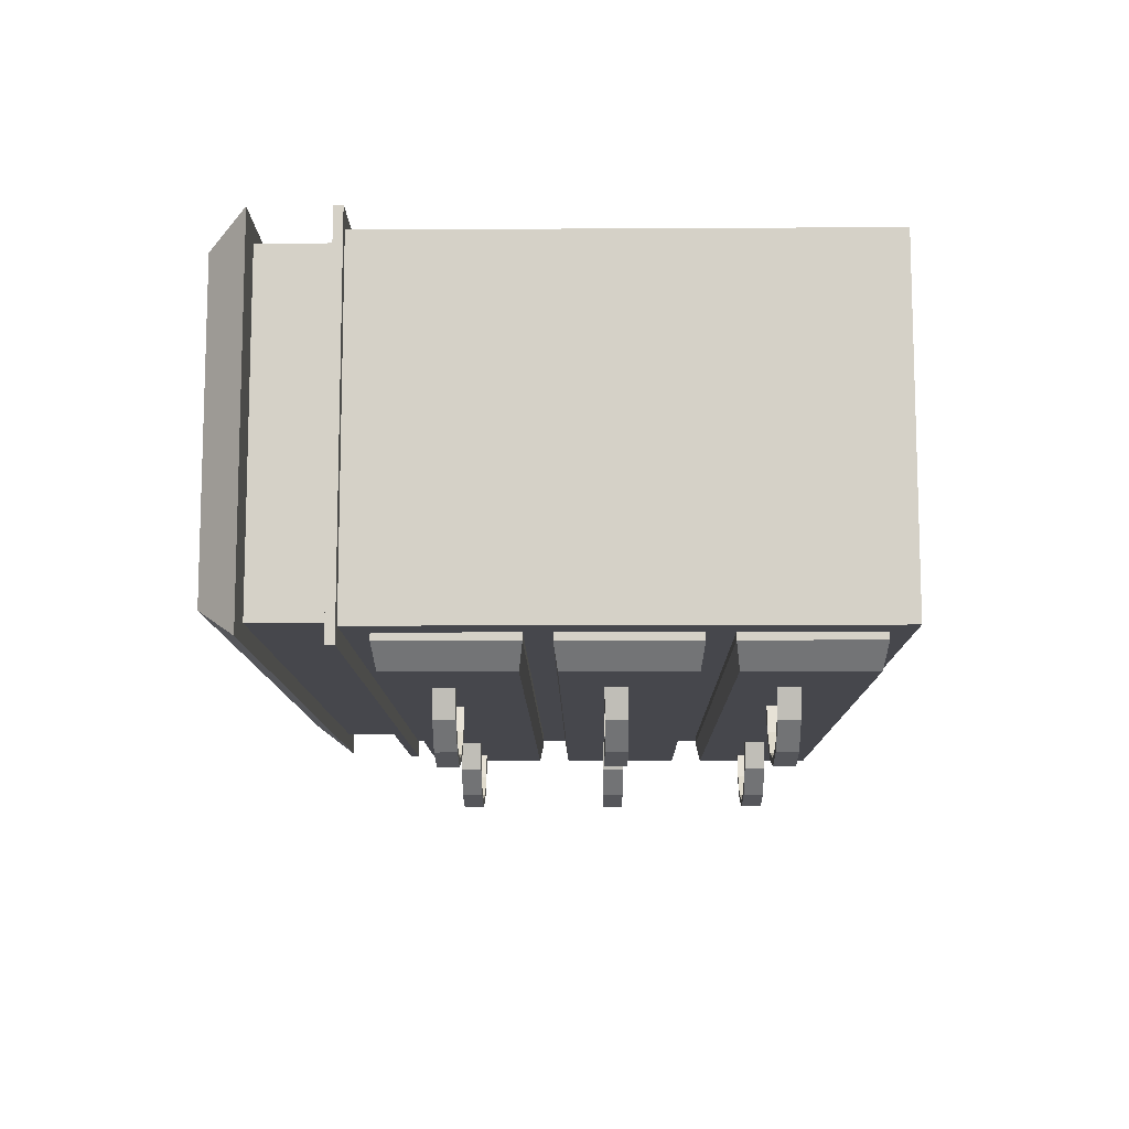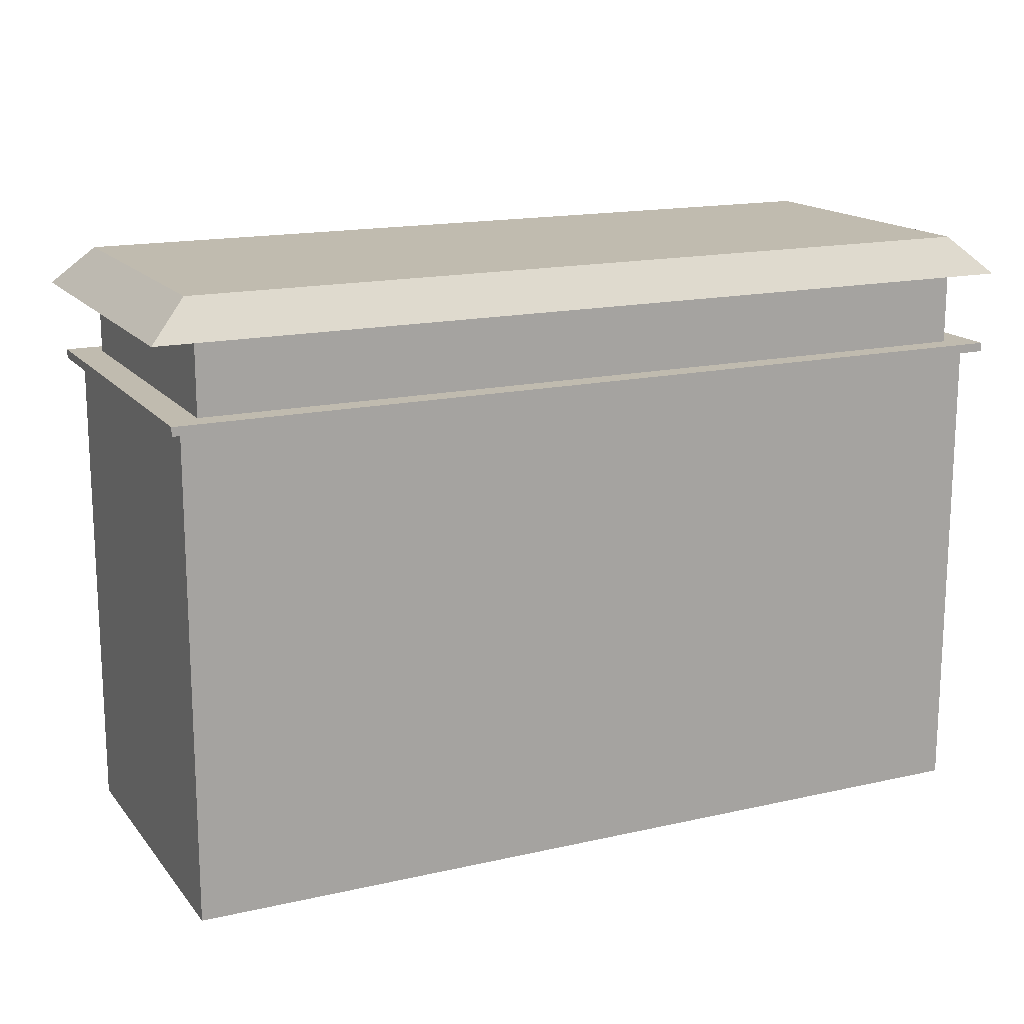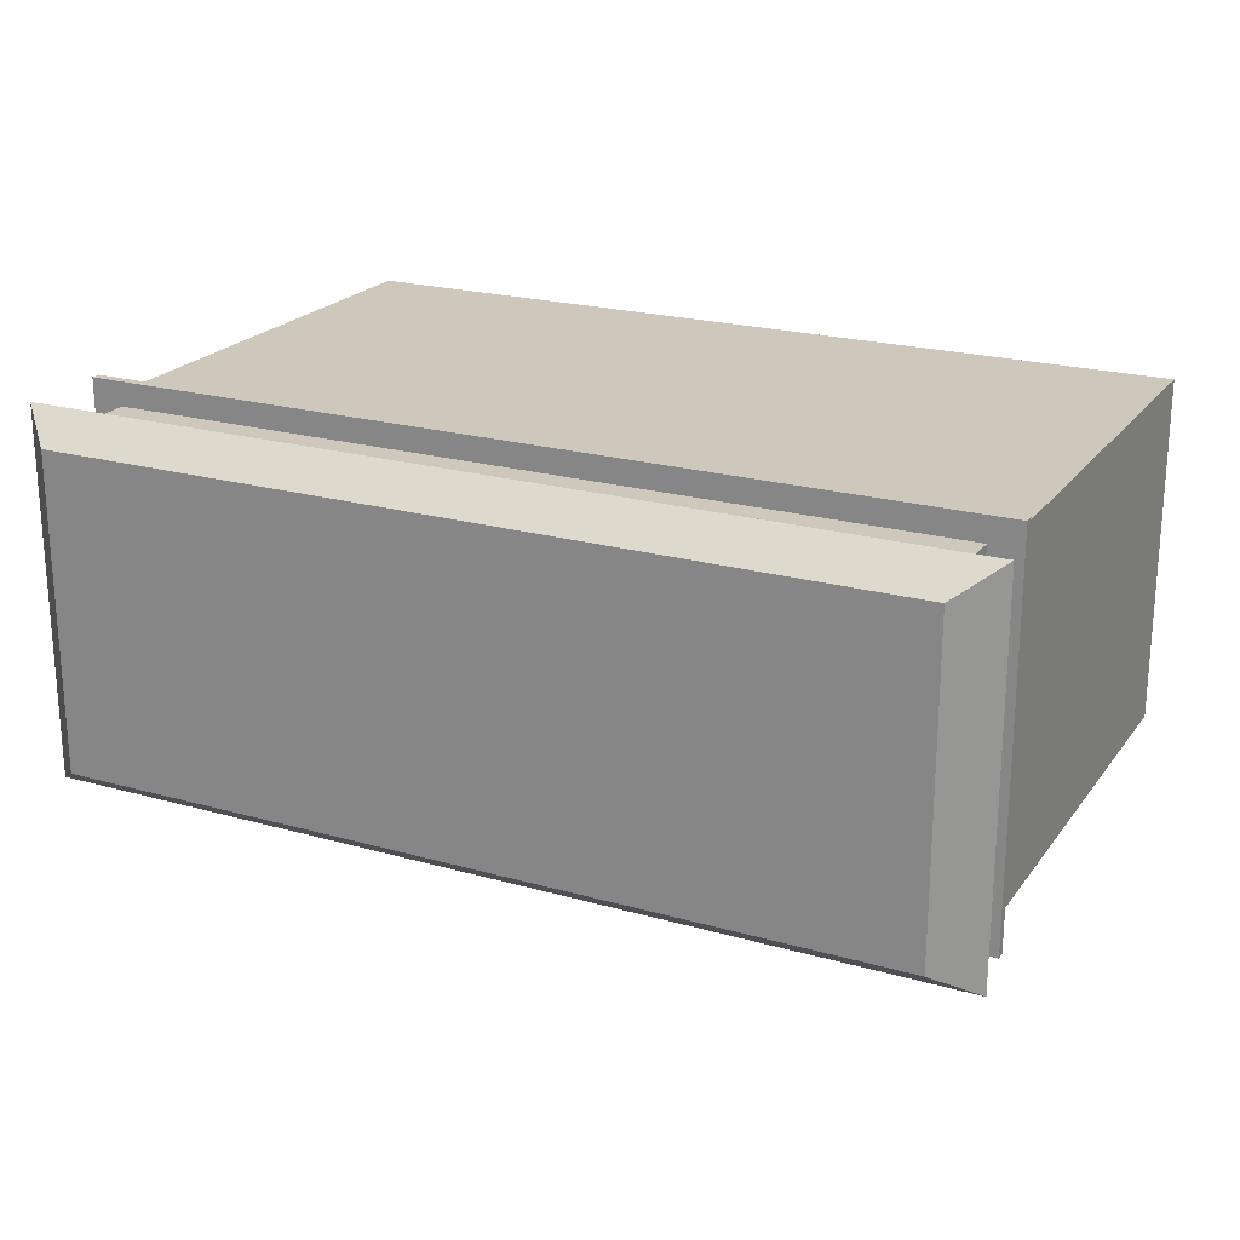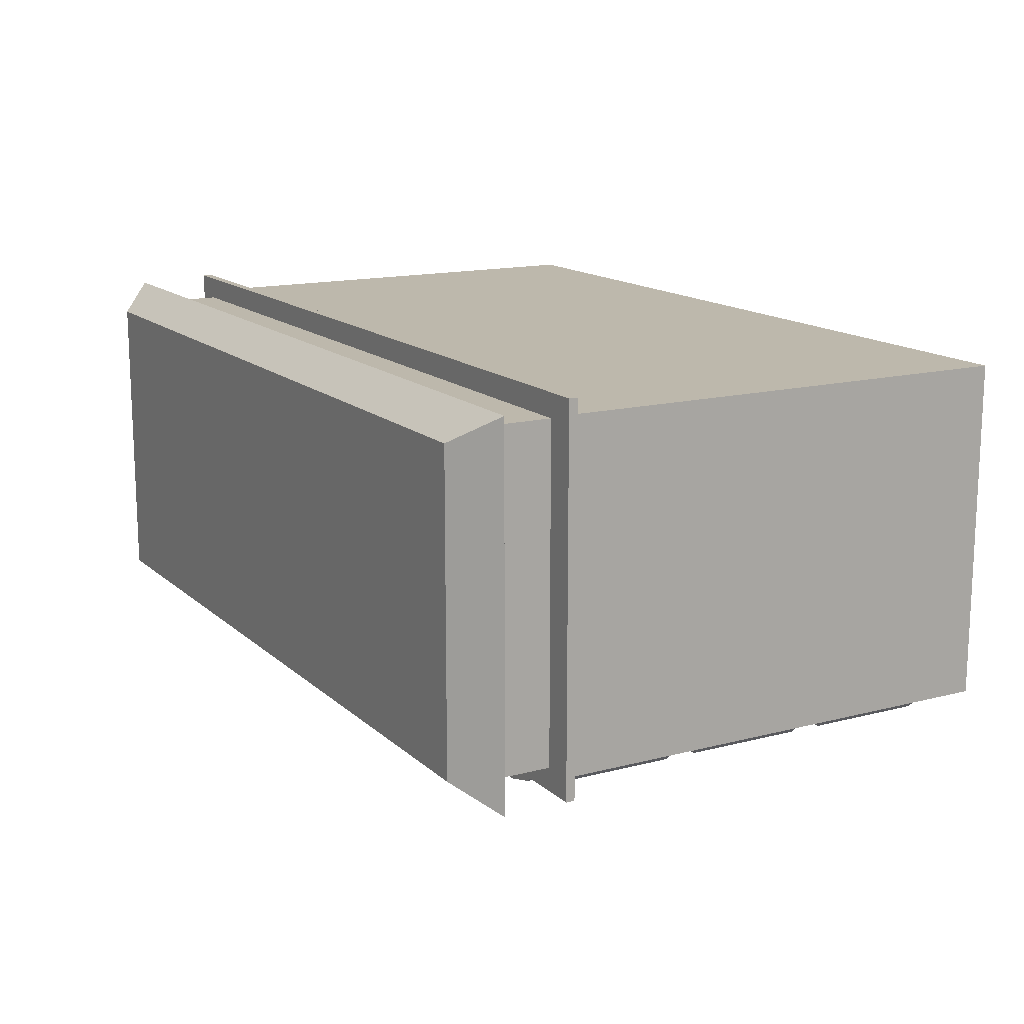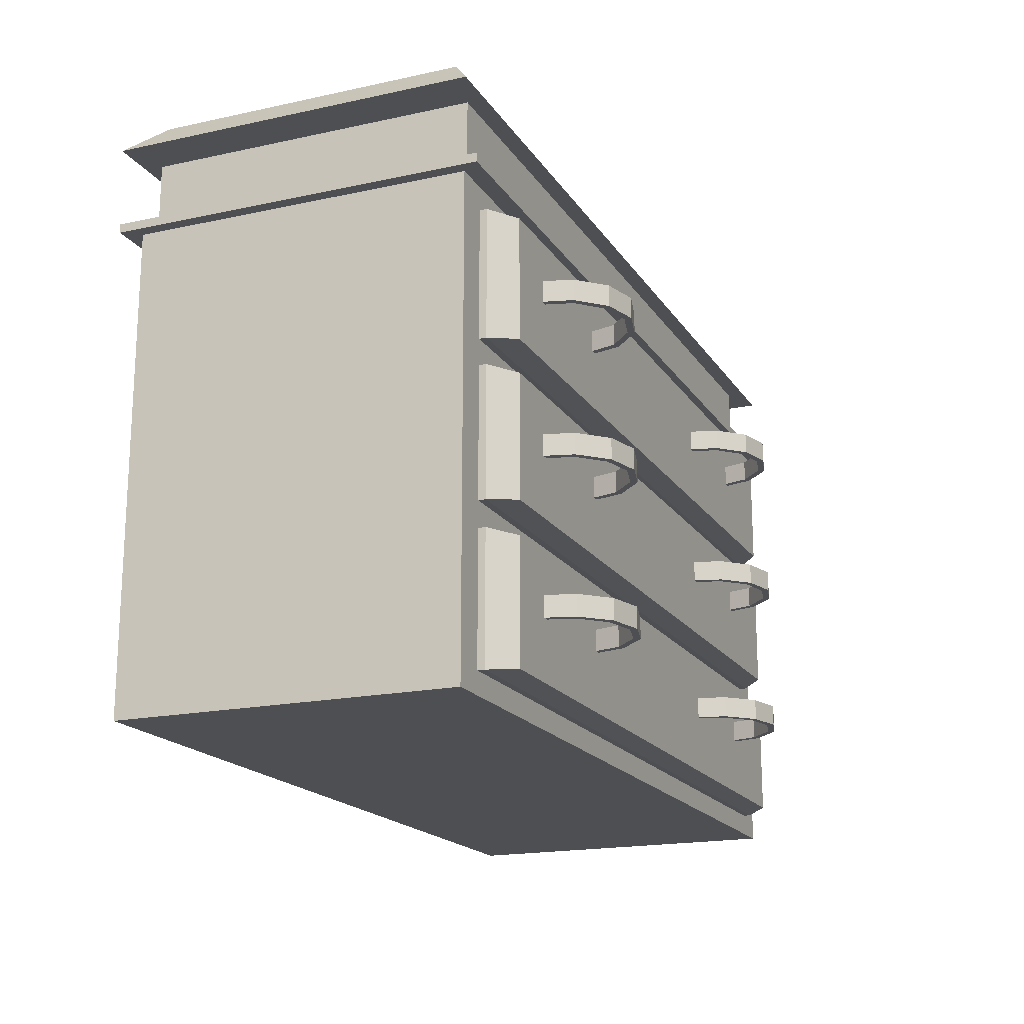
<metadata>
{"format":"obj","ext":"obj","renderer":"f3d","projection":"perspective","resolution":1024,"background":"white","views":[{"elev":-10.9,"azim":-89.2,"up":"+Z"},{"elev":16.0,"azim":-25.3,"up":"+Y"},{"elev":21.8,"azim":-153.6,"up":"+Z"},{"elev":14.7,"azim":-119.4,"up":"+Z"},{"elev":-18.1,"azim":112.9,"up":"+Y"}]}
</metadata>
<code>
o Dresser_02_Cube.003
v -1.71 -1.07 1.342
v -1.71 0.793 1.342
v -1.71 -1.07 0.01574
v -1.71 0.793 0.01574
v 1.592 -1.07 1.342
v 1.592 0.793 1.342
v 1.592 -1.07 0.01574
v 1.592 0.793 0.01574
v -1.76 0.793 1.411
v -1.76 0.793 -0.0533
v 1.642 0.793 -0.0533
v 1.642 0.793 1.411
v -1.64 0.8274 1.32
v -1.64 0.8274 0.03733
v 1.522 0.8274 0.03733
v 1.522 0.8274 1.32
v -1.76 0.8274 1.411
v -1.76 0.8274 -0.0533
v 1.642 0.8274 -0.0533
v 1.642 0.8274 1.411
v -1.64 1.106 1.32
v -1.64 1.106 0.03733
v 1.522 1.106 0.03733
v 1.522 1.106 1.32
v -1.81 1.106 1.389
v -1.81 1.106 -0.03154
v 1.692 1.106 -0.03154
v 1.692 1.106 1.389
v -1.659 1.251 1.282
v -1.659 1.251 0.07511
v 1.541 1.251 0.07511
v 1.541 1.251 1.282
v -1.576 0.2054 1.294
v -1.576 0.7015 1.294
v -1.576 0.2054 -0.01213
v -1.576 0.7015 -0.01213
v 1.458 0.2054 1.294
v 1.458 0.7015 1.294
v 1.458 0.2054 -0.01213
v 1.458 0.7015 -0.01213
v -1.488 0.6871 -0.1012
v -1.488 0.2198 -0.1012
v 1.37 0.2198 -0.1012
v 1.37 0.6871 -0.1012
v 0.8835 0.4509 -0.3481
v 0.7462 0.4509 -0.3113
v 0.6456 0.4509 -0.2108
v 0.6088 0.4509 -0.07341
v 1.158 0.4509 -0.07341
v 1.121 0.4509 -0.2108
v 1.021 0.4509 -0.3113
v 0.8835 0.4509 -0.3206
v 0.7616 0.4509 -0.2886
v 0.6709 0.4509 -0.1999
v 0.6361 0.4509 -0.07689
v 1.131 0.4509 -0.07689
v 1.096 0.4509 -0.1999
v 1.005 0.4509 -0.2886
v 0.8835 0.5324 -0.3481
v 0.7462 0.5324 -0.3113
v 0.6456 0.5324 -0.2108
v 0.6088 0.5324 -0.07341
v 1.158 0.5324 -0.07341
v 1.121 0.5324 -0.2108
v 1.021 0.5324 -0.3113
v 0.8835 0.5324 -0.3206
v 0.7616 0.5324 -0.2886
v 0.6709 0.5324 -0.1999
v 0.6361 0.5324 -0.07689
v 1.131 0.5324 -0.07689
v 1.096 0.5324 -0.1999
v 1.005 0.5324 -0.2886
v -0.8357 0.4509 -0.3481
v -0.6984 0.4509 -0.3113
v -0.5979 0.4509 -0.2108
v -0.5611 0.4509 -0.07341
v -1.11 0.4509 -0.07341
v -1.074 0.4509 -0.2108
v -0.9731 0.4509 -0.3113
v -0.8357 0.4509 -0.3206
v -0.7138 0.4509 -0.2886
v -0.6231 0.4509 -0.1999
v -0.5883 0.4509 -0.07689
v -1.083 0.4509 -0.07689
v -1.048 0.4509 -0.1999
v -0.9577 0.4509 -0.2886
v -0.8357 0.5324 -0.3481
v -0.6984 0.5324 -0.3113
v -0.5979 0.5324 -0.2108
v -0.5611 0.5324 -0.07341
v -1.11 0.5324 -0.07341
v -1.074 0.5324 -0.2108
v -0.9731 0.5324 -0.3113
v -0.8357 0.5324 -0.3206
v -0.7138 0.5324 -0.2886
v -0.6231 0.5324 -0.1999
v -0.5883 0.5324 -0.07689
v -1.083 0.5324 -0.07689
v -1.048 0.5324 -0.1999
v -0.9577 0.5324 -0.2886
v -1.576 -0.39 1.294
v -1.576 0.1061 1.294
v -1.576 -0.39 -0.01213
v -1.576 0.1061 -0.01213
v 1.458 -0.39 1.294
v 1.458 0.1061 1.294
v 1.458 -0.39 -0.01213
v 1.458 0.1061 -0.01213
v -1.488 0.09172 -0.1012
v -1.488 -0.3756 -0.1012
v 1.37 -0.3756 -0.1012
v 1.37 0.09172 -0.1012
v 0.8835 -0.1444 -0.3481
v 0.7462 -0.1444 -0.3113
v 0.6456 -0.1444 -0.2108
v 0.6088 -0.1444 -0.07341
v 1.158 -0.1444 -0.07341
v 1.121 -0.1444 -0.2108
v 1.021 -0.1444 -0.3113
v 0.8835 -0.1444 -0.3206
v 0.7616 -0.1444 -0.2886
v 0.6709 -0.1444 -0.1999
v 0.6361 -0.1444 -0.07689
v 1.131 -0.1444 -0.07689
v 1.096 -0.1444 -0.1999
v 1.005 -0.1444 -0.2886
v 0.8835 -0.06295 -0.3481
v 0.7462 -0.06295 -0.3113
v 0.6456 -0.06295 -0.2108
v 0.6088 -0.06295 -0.07341
v 1.158 -0.06295 -0.07341
v 1.121 -0.06295 -0.2108
v 1.021 -0.06295 -0.3113
v 0.8835 -0.06295 -0.3206
v 0.7616 -0.06295 -0.2886
v 0.6709 -0.06295 -0.1999
v 0.6361 -0.06295 -0.07689
v 1.131 -0.06295 -0.07689
v 1.096 -0.06295 -0.1999
v 1.005 -0.06295 -0.2886
v -0.8357 -0.1444 -0.3481
v -0.6984 -0.1444 -0.3113
v -0.5979 -0.1444 -0.2108
v -0.5611 -0.1444 -0.07341
v -1.11 -0.1444 -0.07341
v -1.074 -0.1444 -0.2108
v -0.9731 -0.1444 -0.3113
v -0.8357 -0.1444 -0.3206
v -0.7138 -0.1444 -0.2886
v -0.6231 -0.1444 -0.1999
v -0.5883 -0.1444 -0.07689
v -1.083 -0.1444 -0.07689
v -1.048 -0.1444 -0.1999
v -0.9577 -0.1444 -0.2886
v -0.8357 -0.06295 -0.3481
v -0.6984 -0.06295 -0.3113
v -0.5979 -0.06295 -0.2108
v -0.5611 -0.06295 -0.07341
v -1.11 -0.06295 -0.07341
v -1.074 -0.06295 -0.2108
v -0.9731 -0.06295 -0.3113
v -0.8357 -0.06295 -0.3206
v -0.7138 -0.06295 -0.2886
v -0.6231 -0.06295 -0.1999
v -0.5883 -0.06295 -0.07689
v -1.083 -0.06295 -0.07689
v -1.048 -0.06295 -0.1999
v -0.9577 -0.06295 -0.2886
v -1.576 -0.9853 1.294
v -1.576 -0.4892 1.294
v -1.576 -0.9853 -0.01213
v -1.576 -0.4892 -0.01213
v 1.458 -0.9853 1.294
v 1.458 -0.4892 1.294
v 1.458 -0.9853 -0.01213
v 1.458 -0.4892 -0.01213
v -1.488 -0.5036 -0.1012
v -1.488 -0.9709 -0.1012
v 1.37 -0.9709 -0.1012
v 1.37 -0.5036 -0.1012
v 0.8835 -0.7398 -0.3481
v 0.7462 -0.7398 -0.3113
v 0.6456 -0.7398 -0.2108
v 0.6088 -0.7398 -0.07341
v 1.158 -0.7398 -0.07341
v 1.121 -0.7398 -0.2108
v 1.021 -0.7398 -0.3113
v 0.8835 -0.7398 -0.3206
v 0.7616 -0.7398 -0.2886
v 0.6709 -0.7398 -0.1999
v 0.6361 -0.7398 -0.07689
v 1.131 -0.7398 -0.07689
v 1.096 -0.7398 -0.1999
v 1.005 -0.7398 -0.2886
v 0.8835 -0.6583 -0.3481
v 0.7462 -0.6583 -0.3113
v 0.6456 -0.6583 -0.2108
v 0.6088 -0.6583 -0.07341
v 1.158 -0.6583 -0.07341
v 1.121 -0.6583 -0.2108
v 1.021 -0.6583 -0.3113
v 0.8835 -0.6583 -0.3206
v 0.7616 -0.6583 -0.2886
v 0.6709 -0.6583 -0.1999
v 0.6361 -0.6583 -0.07689
v 1.131 -0.6583 -0.07689
v 1.096 -0.6583 -0.1999
v 1.005 -0.6583 -0.2886
v -0.8357 -0.7398 -0.3481
v -0.6984 -0.7398 -0.3113
v -0.5979 -0.7398 -0.2108
v -0.5611 -0.7398 -0.07341
v -1.11 -0.7398 -0.07341
v -1.074 -0.7398 -0.2108
v -0.9731 -0.7398 -0.3113
v -0.8357 -0.7398 -0.3206
v -0.7138 -0.7398 -0.2886
v -0.6231 -0.7398 -0.1999
v -0.5883 -0.7398 -0.07689
v -1.083 -0.7398 -0.07689
v -1.048 -0.7398 -0.1999
v -0.9577 -0.7398 -0.2886
v -0.8357 -0.6583 -0.3481
v -0.6984 -0.6583 -0.3113
v -0.5979 -0.6583 -0.2108
v -0.5611 -0.6583 -0.07341
v -1.11 -0.6583 -0.07341
v -1.074 -0.6583 -0.2108
v -0.9731 -0.6583 -0.3113
v -0.8357 -0.6583 -0.3206
v -0.7138 -0.6583 -0.2886
v -0.6231 -0.6583 -0.1999
v -0.5883 -0.6583 -0.07689
v -1.083 -0.6583 -0.07689
v -1.048 -0.6583 -0.1999
v -0.9577 -0.6583 -0.2886
f 2 3 1
f 4 7 3
f 8 5 7
f 6 1 5
f 7 1 3
f 6 11 12
f 11 20 12
f 2 10 4
f 2 12 9
f 4 11 8
f 15 24 16
f 9 18 10
f 12 17 9
f 10 19 11
f 14 17 13
f 15 18 14
f 16 19 15
f 13 20 16
f 21 26 22
f 13 22 14
f 16 21 13
f 14 23 15
f 28 29 25
f 24 25 21
f 22 27 23
f 23 28 24
f 30 32 31
f 27 30 31
f 27 32 28
f 25 30 26
f 34 35 33
f 36 42 35
f 40 37 39
f 38 33 37
f 39 33 35
f 36 38 40
f 41 43 42
f 40 43 44
f 35 43 39
f 40 41 36
f 102 103 101
f 104 110 103
f 108 105 107
f 106 101 105
f 107 101 103
f 104 106 108
f 109 111 110
f 108 111 112
f 103 111 107
f 108 109 104
f 170 171 169
f 172 178 171
f 176 173 175
f 174 169 173
f 175 169 171
f 172 174 176
f 177 179 178
f 176 179 180
f 171 179 175
f 176 177 172
f 2 4 3
f 4 8 7
f 8 6 5
f 6 2 1
f 7 5 1
f 6 8 11
f 11 19 20
f 2 9 10
f 2 6 12
f 4 10 11
f 15 23 24
f 9 17 18
f 12 20 17
f 10 18 19
f 14 18 17
f 15 19 18
f 16 20 19
f 13 17 20
f 21 25 26
f 13 21 22
f 16 24 21
f 14 22 23
f 28 32 29
f 24 28 25
f 22 26 27
f 23 27 28
f 30 29 32
f 27 26 30
f 27 31 32
f 25 29 30
f 34 36 35
f 36 41 42
f 40 38 37
f 38 34 33
f 39 37 33
f 36 34 38
f 41 44 43
f 40 39 43
f 35 42 43
f 40 44 41
f 102 104 103
f 104 109 110
f 108 106 105
f 106 102 101
f 107 105 101
f 104 102 106
f 109 112 111
f 108 107 111
f 103 110 111
f 108 112 109
f 170 172 171
f 172 177 178
f 176 174 173
f 174 170 169
f 175 173 169
f 172 170 174
f 177 180 179
f 176 175 179
f 171 178 179
f 176 180 177
f 45 58 52
f 59 67 66
f 45 65 51
f 49 70 56
f 52 67 53
f 53 68 54
f 46 59 45
f 54 69 55
f 47 60 46
f 56 71 57
f 48 61 47
f 57 72 58
f 50 63 49
f 58 66 52
f 51 64 50
f 55 62 48
f 73 81 80
f 87 100 94
f 93 73 79
f 98 77 84
f 95 80 81
f 96 81 82
f 87 74 73
f 97 82 83
f 88 75 74
f 99 84 85
f 89 76 75
f 100 85 86
f 91 78 77
f 94 86 80
f 92 79 78
f 90 83 76
f 113 126 120
f 127 135 134
f 113 133 119
f 117 138 124
f 120 135 121
f 121 136 122
f 114 127 113
f 122 137 123
f 115 128 114
f 124 139 125
f 116 129 115
f 125 140 126
f 118 131 117
f 126 134 120
f 119 132 118
f 123 130 116
f 141 149 148
f 155 168 162
f 161 141 147
f 166 145 152
f 163 148 149
f 164 149 150
f 155 142 141
f 165 150 151
f 156 143 142
f 167 152 153
f 157 144 143
f 168 153 154
f 159 146 145
f 162 154 148
f 160 147 146
f 158 151 144
f 181 194 188
f 195 203 202
f 181 201 187
f 185 206 192
f 188 203 189
f 189 204 190
f 182 195 181
f 190 205 191
f 183 196 182
f 192 207 193
f 184 197 183
f 193 208 194
f 186 199 185
f 194 202 188
f 187 200 186
f 191 198 184
f 209 217 216
f 223 236 230
f 229 209 215
f 234 213 220
f 231 216 217
f 232 217 218
f 223 210 209
f 233 218 219
f 224 211 210
f 235 220 221
f 225 212 211
f 236 221 222
f 227 214 213
f 230 222 216
f 228 215 214
f 226 219 212
f 50 49 56
f 50 56 57
f 55 48 47
f 54 55 47
f 51 50 57
f 51 57 58
f 54 47 46
f 53 54 46
f 45 51 58
f 52 53 45
f 53 46 45
f 61 62 69
f 61 69 68
f 70 63 64
f 71 70 64
f 60 61 68
f 60 68 67
f 71 64 65
f 72 71 65
f 59 60 67
f 66 72 59
f 72 65 59
f 45 59 65
f 49 63 70
f 52 66 67
f 53 67 68
f 46 60 59
f 54 68 69
f 47 61 60
f 56 70 71
f 48 62 61
f 57 71 72
f 50 64 63
f 58 72 66
f 51 65 64
f 55 69 62
f 75 76 83
f 75 83 82
f 84 77 78
f 85 84 78
f 74 75 82
f 74 82 81
f 85 78 79
f 86 85 79
f 73 74 81
f 80 86 73
f 86 79 73
f 92 91 98
f 92 98 99
f 97 90 89
f 96 97 89
f 93 92 99
f 93 99 100
f 96 89 88
f 95 96 88
f 87 93 100
f 94 95 87
f 95 88 87
f 93 87 73
f 98 91 77
f 95 94 80
f 96 95 81
f 87 88 74
f 97 96 82
f 88 89 75
f 99 98 84
f 89 90 76
f 100 99 85
f 91 92 78
f 94 100 86
f 92 93 79
f 90 97 83
f 118 117 124
f 118 124 125
f 123 116 115
f 122 123 115
f 119 118 125
f 119 125 126
f 122 115 114
f 121 122 114
f 113 119 126
f 120 121 113
f 121 114 113
f 129 130 137
f 129 137 136
f 138 131 132
f 139 138 132
f 128 129 136
f 128 136 135
f 139 132 133
f 140 139 133
f 127 128 135
f 134 140 127
f 140 133 127
f 113 127 133
f 117 131 138
f 120 134 135
f 121 135 136
f 114 128 127
f 122 136 137
f 115 129 128
f 124 138 139
f 116 130 129
f 125 139 140
f 118 132 131
f 126 140 134
f 119 133 132
f 123 137 130
f 143 144 151
f 143 151 150
f 152 145 146
f 153 152 146
f 142 143 150
f 142 150 149
f 153 146 147
f 154 153 147
f 141 142 149
f 148 154 141
f 154 147 141
f 160 159 166
f 160 166 167
f 165 158 157
f 164 165 157
f 161 160 167
f 161 167 168
f 164 157 156
f 163 164 156
f 155 161 168
f 162 163 155
f 163 156 155
f 161 155 141
f 166 159 145
f 163 162 148
f 164 163 149
f 155 156 142
f 165 164 150
f 156 157 143
f 167 166 152
f 157 158 144
f 168 167 153
f 159 160 146
f 162 168 154
f 160 161 147
f 158 165 151
f 186 185 192
f 186 192 193
f 191 184 183
f 190 191 183
f 187 186 193
f 187 193 194
f 190 183 182
f 189 190 182
f 181 187 194
f 188 189 181
f 189 182 181
f 197 198 205
f 197 205 204
f 206 199 200
f 207 206 200
f 196 197 204
f 196 204 203
f 207 200 201
f 208 207 201
f 195 196 203
f 202 208 195
f 208 201 195
f 181 195 201
f 185 199 206
f 188 202 203
f 189 203 204
f 182 196 195
f 190 204 205
f 183 197 196
f 192 206 207
f 184 198 197
f 193 207 208
f 186 200 199
f 194 208 202
f 187 201 200
f 191 205 198
f 211 212 219
f 211 219 218
f 220 213 214
f 221 220 214
f 210 211 218
f 210 218 217
f 221 214 215
f 222 221 215
f 209 210 217
f 216 222 209
f 222 215 209
f 228 227 234
f 228 234 235
f 233 226 225
f 232 233 225
f 229 228 235
f 229 235 236
f 232 225 224
f 231 232 224
f 223 229 236
f 230 231 223
f 231 224 223
f 229 223 209
f 234 227 213
f 231 230 216
f 232 231 217
f 223 224 210
f 233 232 218
f 224 225 211
f 235 234 220
f 225 226 212
f 236 235 221
f 227 228 214
f 230 236 222
f 228 229 215
f 226 233 219

</code>
